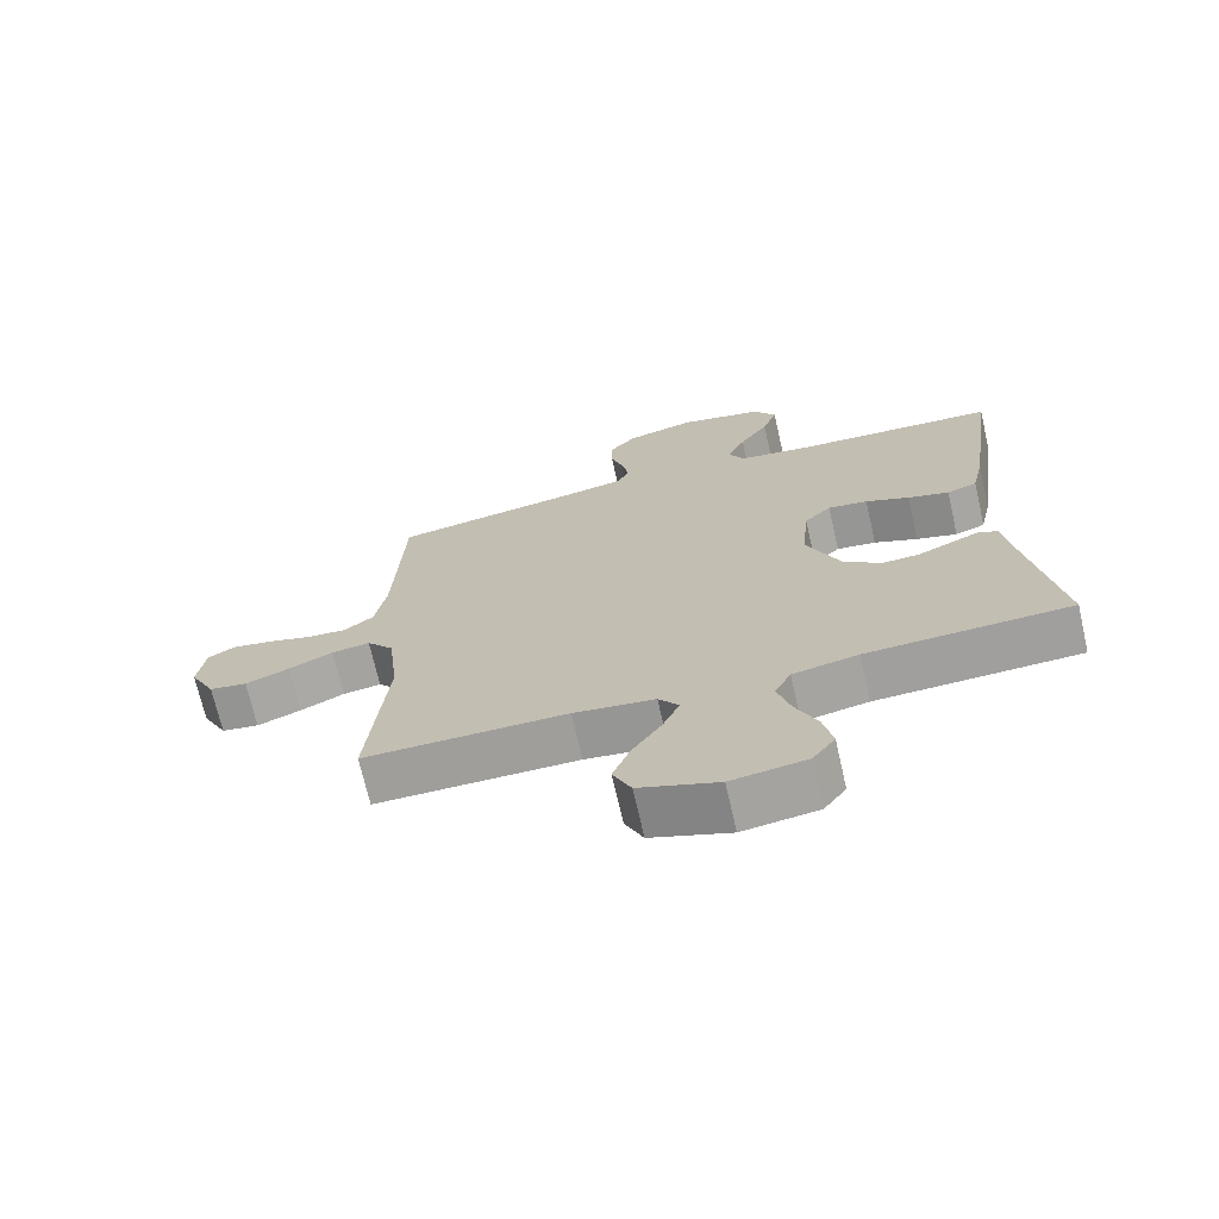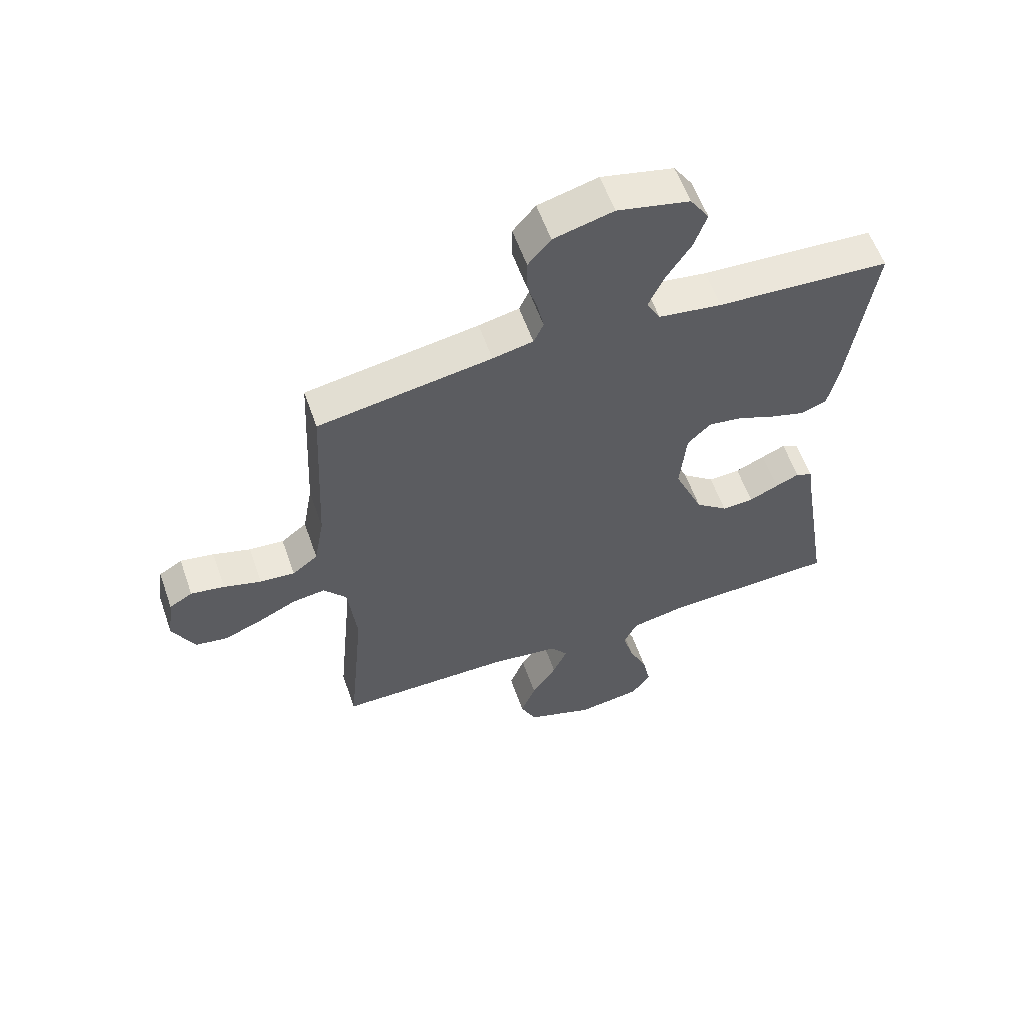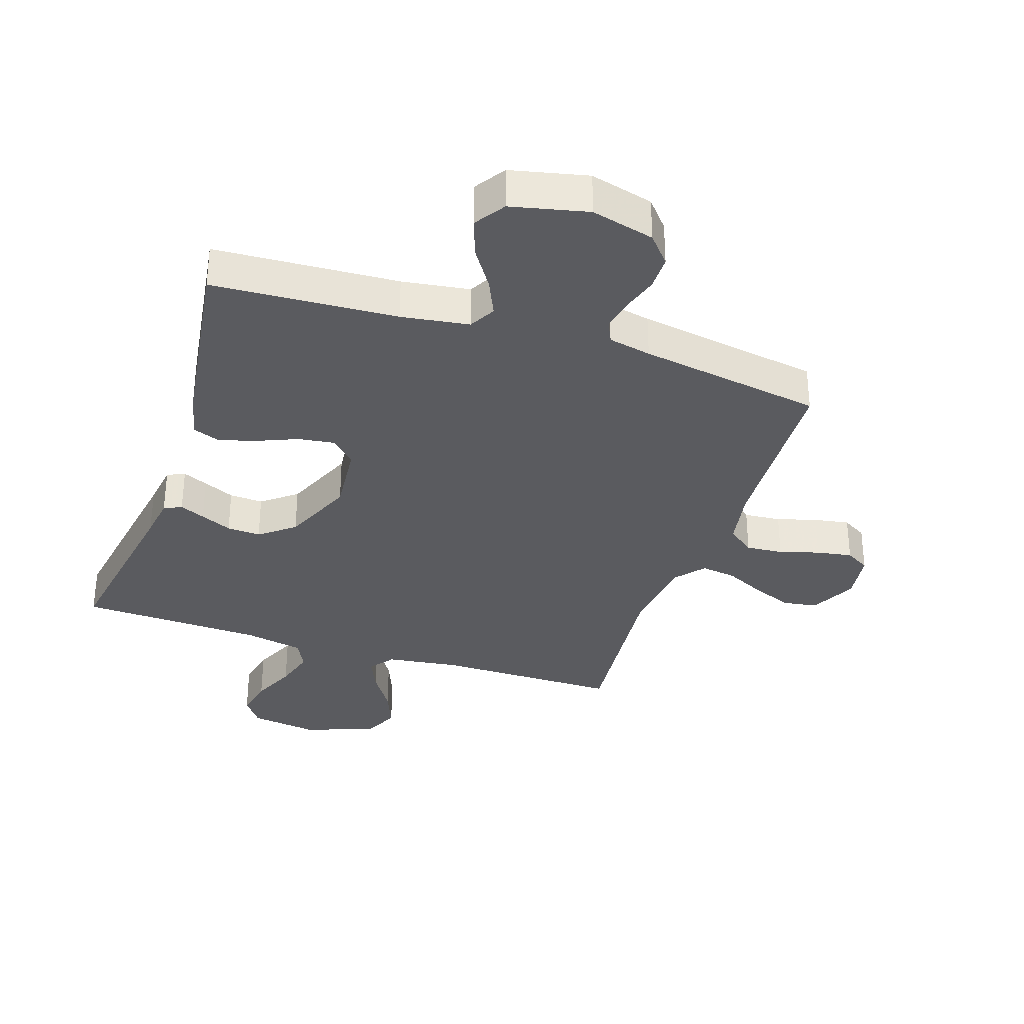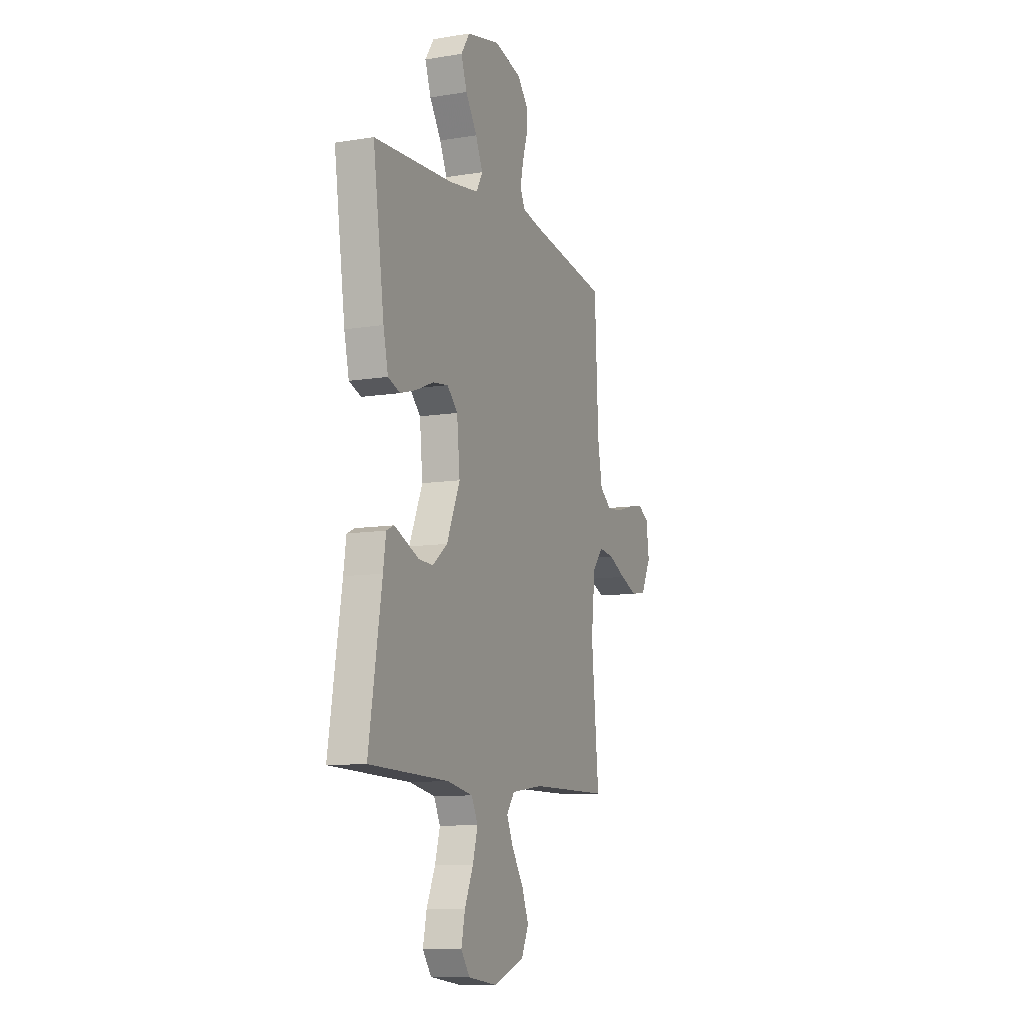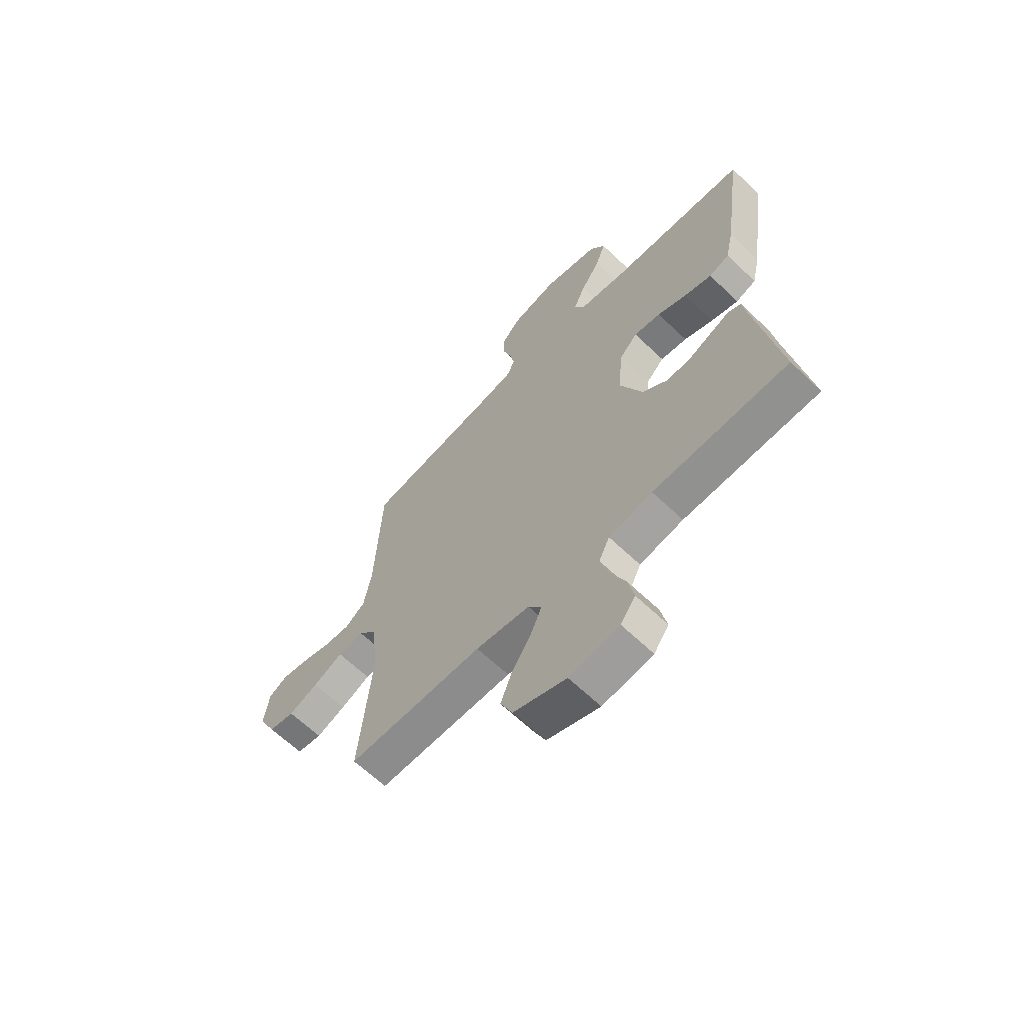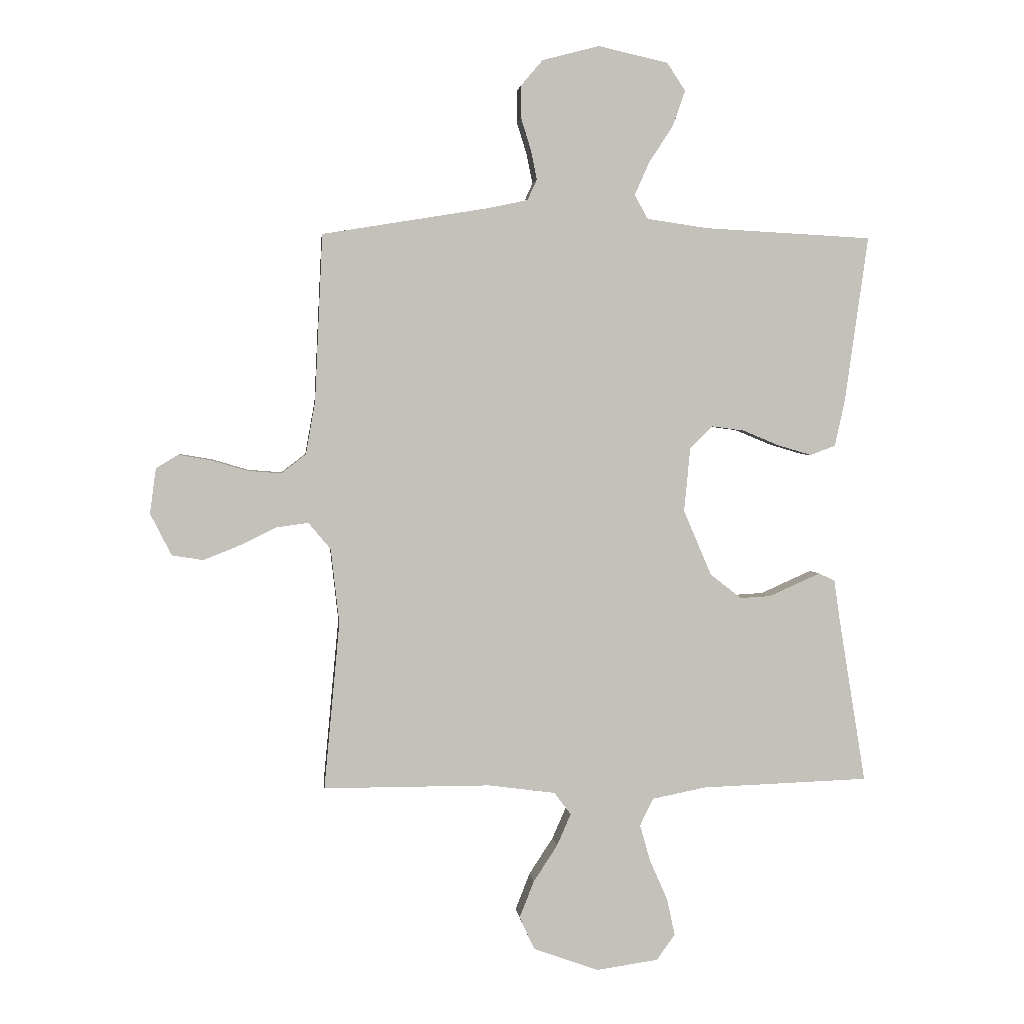
<metadata>
{"format":"obj","ext":"obj","renderer":"f3d","projection":"perspective","resolution":1024,"background":"white","views":[{"elev":-70.8,"azim":-167.1,"up":"+Z"},{"elev":58.4,"azim":160.7,"up":"+Z"},{"elev":-33.3,"azim":-18.3,"up":"+Y"},{"elev":-9.9,"azim":-67.2,"up":"+Z"},{"elev":-64.3,"azim":-133.9,"up":"+Z"},{"elev":2.7,"azim":174.0,"up":"+Z"}]}
</metadata>
<code>
v 0.5 0.07 -0.5
v 0.2 0.07 -0.5
v 0.08 0.07 -0.516
v 0.05 0.07 -0.556
v 0.075 0.07 -0.613
v 0.118 0.07 -0.679
v 0.144 0.07 -0.745
v 0.117 0.07 -0.804
v 0 0.07 -0.846
v -0.111 0.07 -0.83
v -0.144 0.07 -0.784
v -0.13 0.07 -0.718
v -0.098 0.07 -0.646
v -0.079 0.07 -0.579
v -0.103 0.07 -0.53
v -0.2 0.07 -0.511
v -0.5 0.07 -0.5
v -0.451 0.07 -0.2
v -0.441 0.07 -0.13
v -0.412 0.07 -0.117
v -0.371 0.07 -0.135
v -0.32 0.07 -0.158
v -0.265 0.07 -0.161
v -0.209 0.07 -0.117
v -0.159 0.07 0
v -0.17 0.07 0.115
v -0.21 0.07 0.155
v -0.269 0.07 0.147
v -0.334 0.07 0.12
v -0.395 0.07 0.102
v -0.44 0.07 0.119
v -0.458 0.07 0.2
v -0.5 0.07 0.5
v -0.2 0.07 0.516
v -0.09 0.07 0.532
v -0.066 0.07 0.575
v -0.093 0.07 0.635
v -0.136 0.07 0.701
v -0.158 0.07 0.764
v -0.125 0.07 0.814
v 0 0.07 0.842
v 0.103 0.07 0.815
v 0.142 0.07 0.769
v 0.142 0.07 0.712
v 0.124 0.07 0.654
v 0.113 0.07 0.601
v 0.13 0.07 0.564
v 0.2 0.07 0.549
v 0.5 0.07 0.5
v 0.514 0.07 0.2
v 0.531 0.07 0.105
v 0.575 0.07 0.071
v 0.635 0.07 0.076
v 0.7 0.07 0.095
v 0.758 0.07 0.105
v 0.798 0.07 0.081
v 0.809 0.07 0
v 0.771 0.07 -0.075
v 0.715 0.07 -0.084
v 0.65 0.07 -0.058
v 0.584 0.07 -0.026
v 0.527 0.07 -0.018
v 0.487 0.07 -0.066
v 0.472 0.07 -0.2
v 0.5 0 -0.5
v 0.2 0 -0.5
v 0.08 0 -0.516
v 0.05 0 -0.556
v 0.075 0 -0.613
v 0.118 0 -0.679
v 0.144 0 -0.745
v 0.117 0 -0.804
v 0 0 -0.846
v -0.111 0 -0.83
v -0.144 0 -0.784
v -0.13 0 -0.718
v -0.098 0 -0.646
v -0.079 0 -0.579
v -0.103 0 -0.53
v -0.2 0 -0.511
v -0.5 0 -0.5
v -0.451 0 -0.2
v -0.441 0 -0.13
v -0.412 0 -0.117
v -0.371 0 -0.135
v -0.32 0 -0.158
v -0.265 0 -0.161
v -0.209 0 -0.117
v -0.159 0 0
v -0.17 0 0.115
v -0.21 0 0.155
v -0.269 0 0.147
v -0.334 0 0.12
v -0.395 0 0.102
v -0.44 0 0.119
v -0.458 0 0.2
v -0.5 0 0.5
v -0.2 0 0.516
v -0.09 0 0.532
v -0.066 0 0.575
v -0.093 0 0.635
v -0.136 0 0.701
v -0.158 0 0.764
v -0.125 0 0.814
v 0 0 0.842
v 0.103 0 0.815
v 0.142 0 0.769
v 0.142 0 0.712
v 0.124 0 0.654
v 0.113 0 0.601
v 0.13 0 0.564
v 0.2 0 0.549
v 0.5 0 0.5
v 0.514 0 0.2
v 0.531 0 0.105
v 0.575 0 0.071
v 0.635 0 0.076
v 0.7 0 0.095
v 0.758 0 0.105
v 0.798 0 0.081
v 0.809 0 0
v 0.771 0 -0.075
v 0.715 0 -0.084
v 0.65 0 -0.058
v 0.584 0 -0.026
v 0.527 0 -0.018
v 0.487 0 -0.066
v 0.472 0 -0.2
f 59 60 61
f 58 59 61
f 57 58 61
f 56 57 61
f 55 56 61
f 54 55 61
f 53 54 61
f 52 53 61 62
f 51 52 62 63
f 48 49 50
f 50 51 63
f 48 50 63
f 47 48 63
f 43 44 45
f 42 43 45
f 41 42 45
f 40 41 45
f 39 40 45
f 38 39 45
f 37 38 45
f 36 37 45 46
f 35 36 46 47
f 32 33 34
f 31 32 34
f 30 31 34
f 29 30 34
f 28 29 34
f 27 28 34 35
f 47 63 64
f 35 47 64
f 27 35 64
f 26 27 64
f 20 21 22
f 19 20 22
f 18 19 22
f 18 22 23
f 17 18 23
f 16 17 23
f 15 16 23 24
f 11 12 13
f 10 11 13
f 9 10 13
f 8 9 13
f 7 8 13
f 6 7 13
f 5 6 13
f 4 5 13 14
f 15 24 25
f 14 15 25
f 4 14 25
f 3 4 25
f 25 26 64
f 3 25 64
f 2 3 64
f 1 2 64
f 125 124 123
f 125 123 122
f 125 122 121
f 125 121 120
f 125 120 119
f 125 119 118
f 125 118 117
f 126 125 117 116
f 127 126 116 115
f 114 113 112
f 127 115 114
f 127 114 112
f 127 112 111
f 109 108 107
f 109 107 106
f 109 106 105
f 109 105 104
f 109 104 103
f 109 103 102
f 109 102 101
f 110 109 101 100
f 111 110 100 99
f 98 97 96
f 98 96 95
f 98 95 94
f 98 94 93
f 98 93 92
f 99 98 92 91
f 128 127 111
f 128 111 99
f 128 99 91
f 128 91 90
f 86 85 84
f 86 84 83
f 86 83 82
f 87 86 82
f 87 82 81
f 87 81 80
f 88 87 80 79
f 77 76 75
f 77 75 74
f 77 74 73
f 77 73 72
f 77 72 71
f 77 71 70
f 77 70 69
f 78 77 69 68
f 89 88 79
f 89 79 78
f 89 78 68
f 89 68 67
f 128 90 89
f 128 89 67
f 128 67 66
f 128 66 65
f 1 65 66 2
f 2 66 67 3
f 3 67 68 4
f 4 68 69 5
f 5 69 70 6
f 6 70 71 7
f 7 71 72 8
f 8 72 73 9
f 9 73 74 10
f 10 74 75 11
f 11 75 76 12
f 12 76 77 13
f 13 77 78 14
f 14 78 79 15
f 15 79 80 16
f 16 80 81 17
f 17 81 82 18
f 18 82 83 19
f 19 83 84 20
f 20 84 85 21
f 21 85 86 22
f 22 86 87 23
f 23 87 88 24
f 24 88 89 25
f 25 89 90 26
f 26 90 91 27
f 27 91 92 28
f 28 92 93 29
f 29 93 94 30
f 30 94 95 31
f 31 95 96 32
f 32 96 97 33
f 33 97 98 34
f 34 98 99 35
f 35 99 100 36
f 36 100 101 37
f 37 101 102 38
f 38 102 103 39
f 39 103 104 40
f 40 104 105 41
f 41 105 106 42
f 42 106 107 43
f 43 107 108 44
f 44 108 109 45
f 45 109 110 46
f 46 110 111 47
f 47 111 112 48
f 48 112 113 49
f 49 113 114 50
f 50 114 115 51
f 51 115 116 52
f 52 116 117 53
f 53 117 118 54
f 54 118 119 55
f 55 119 120 56
f 56 120 121 57
f 57 121 122 58
f 58 122 123 59
f 59 123 124 60
f 60 124 125 61
f 61 125 126 62
f 62 126 127 63
f 63 127 128 64
f 64 128 65 1

</code>
